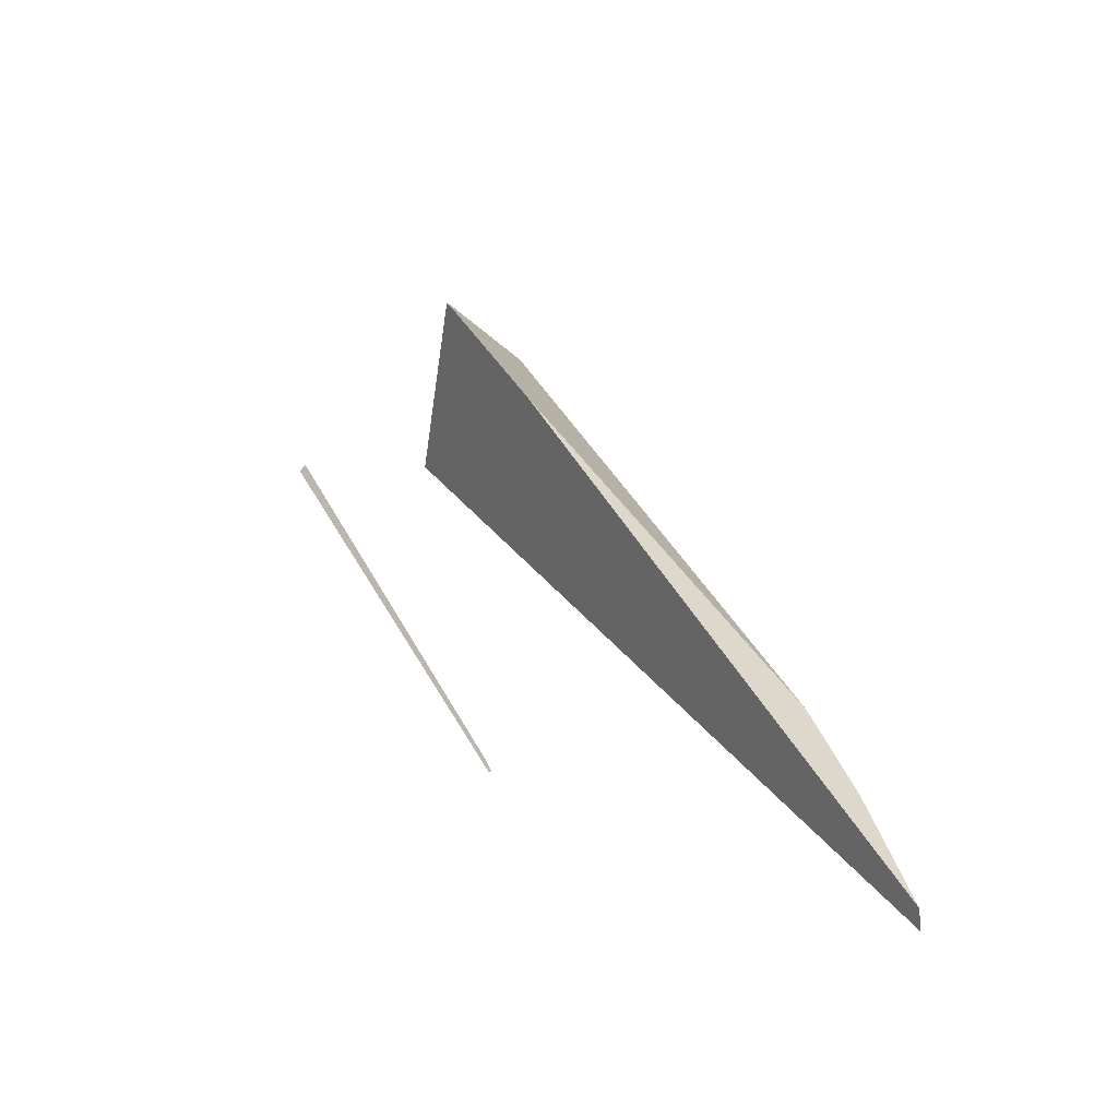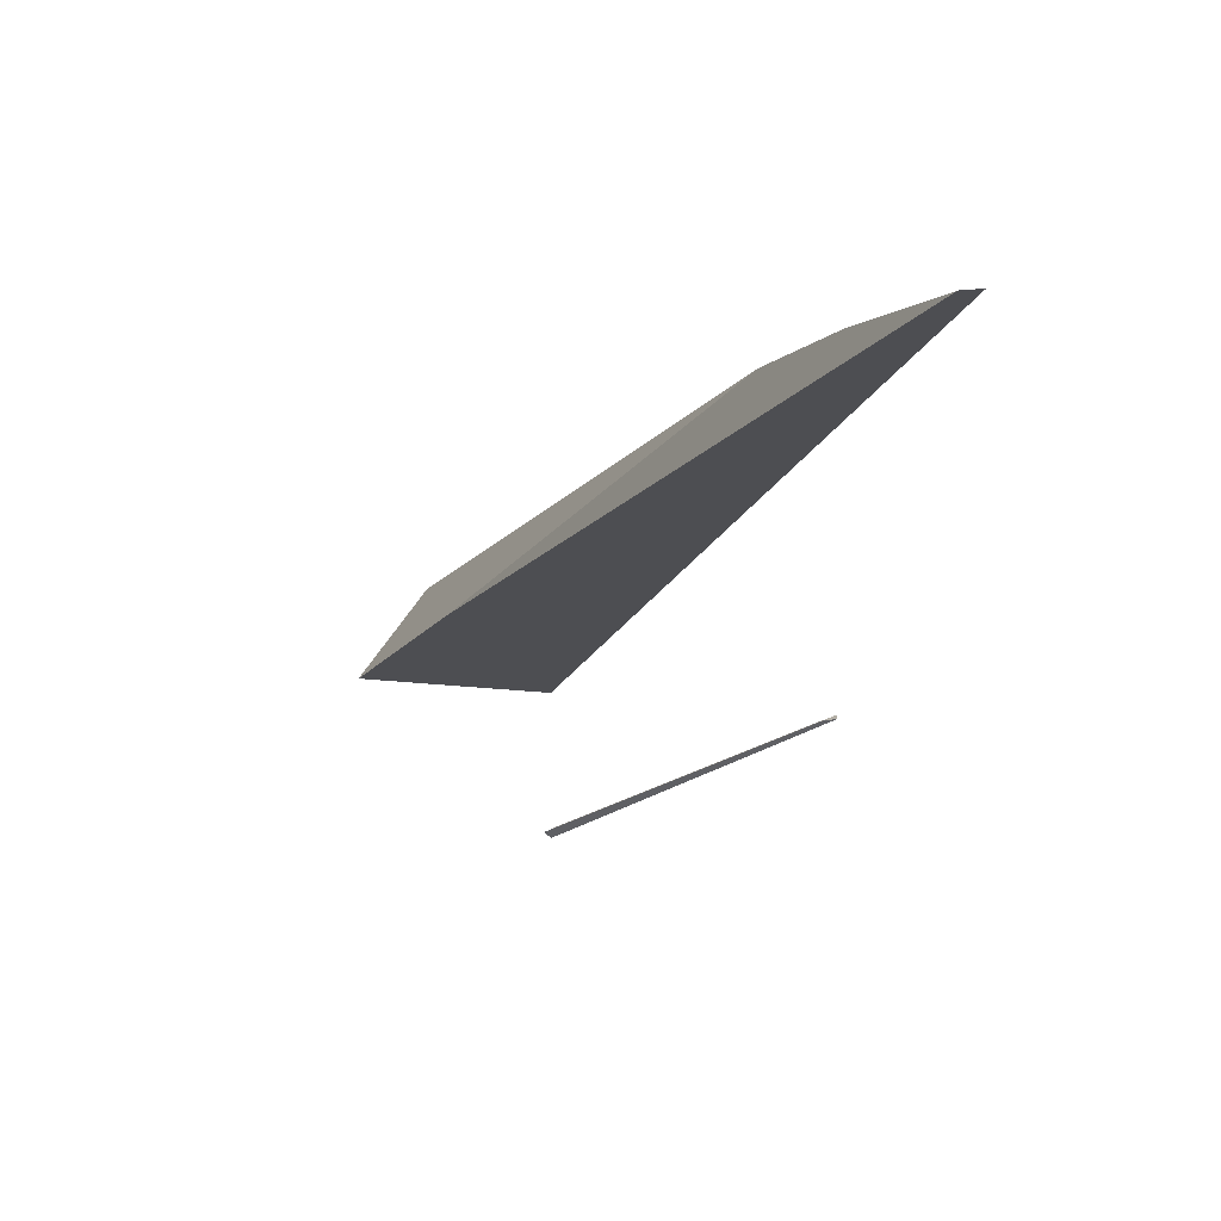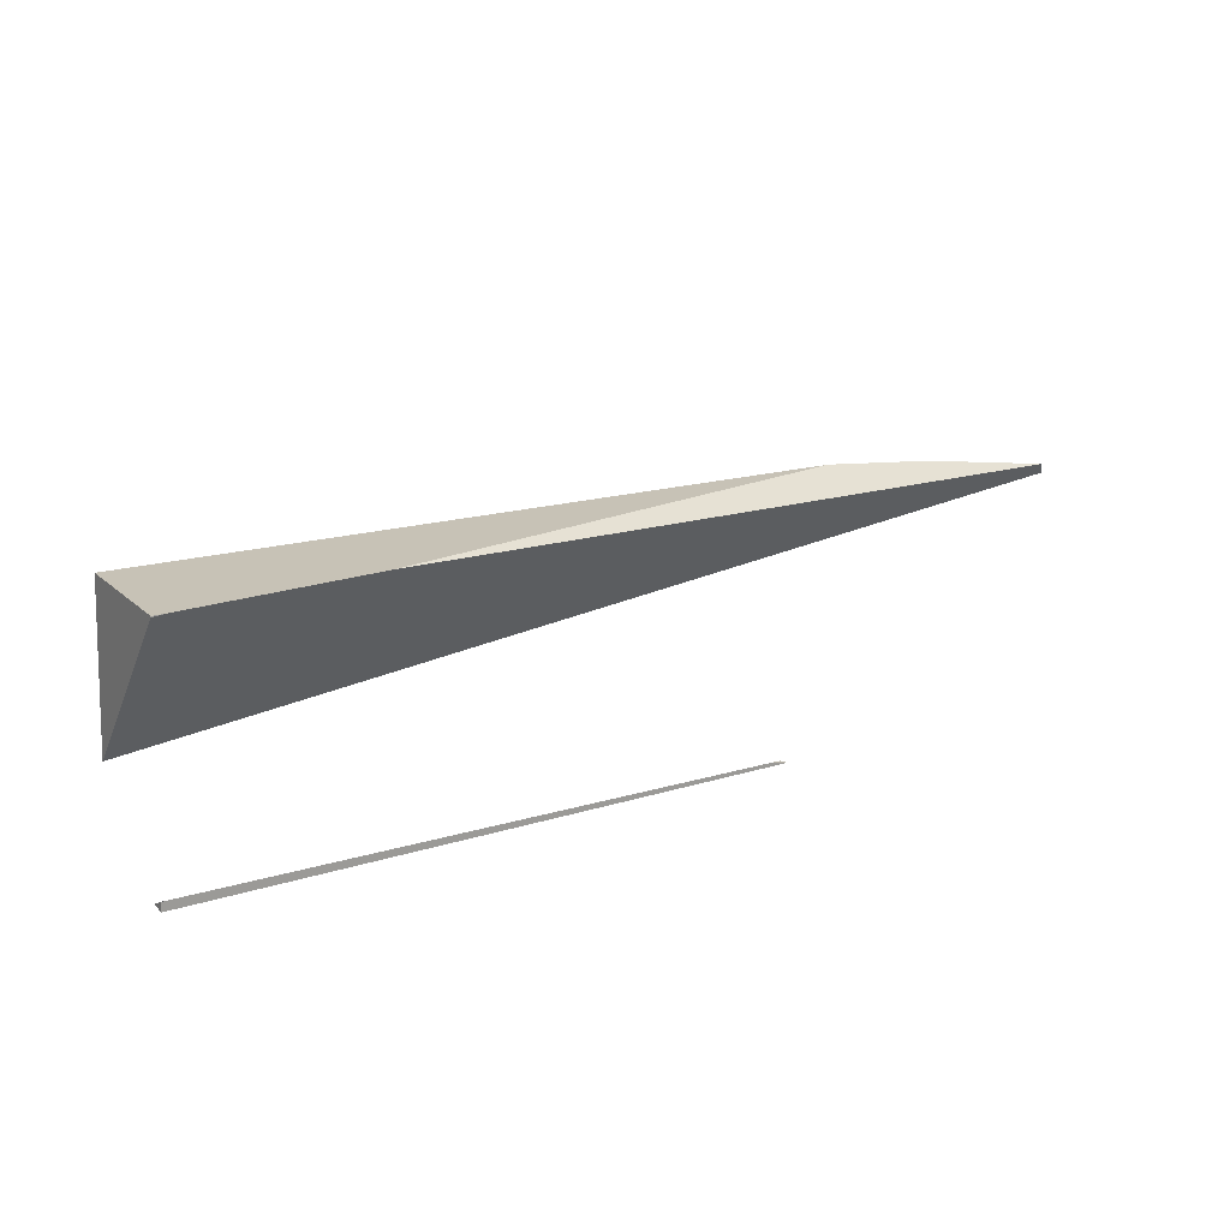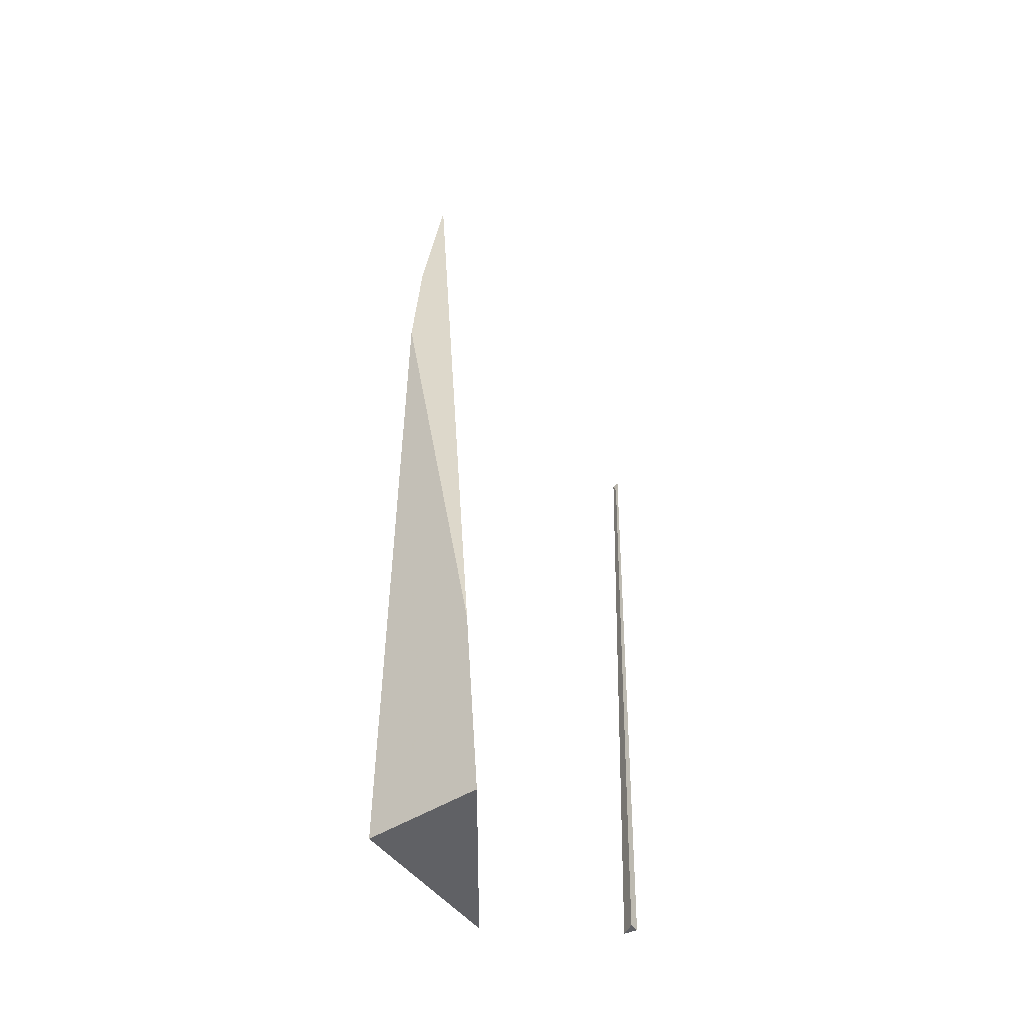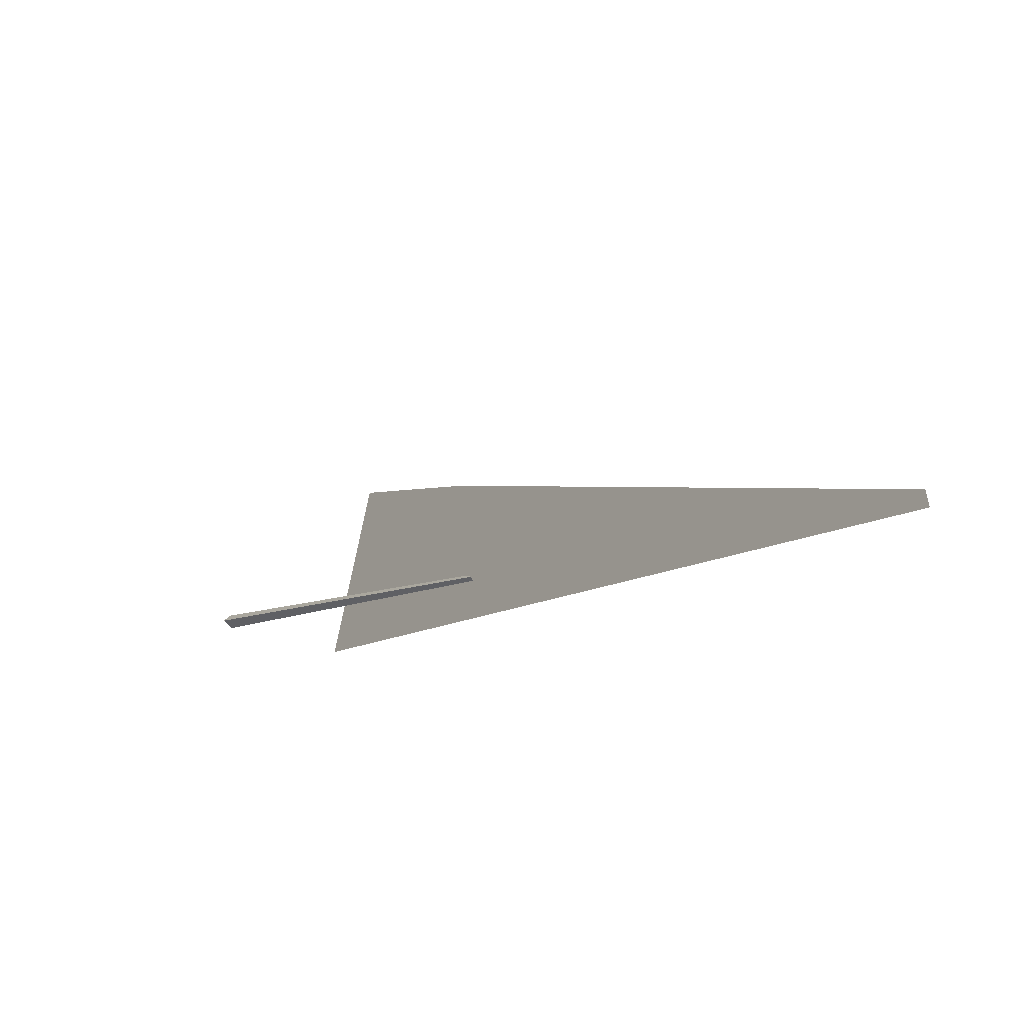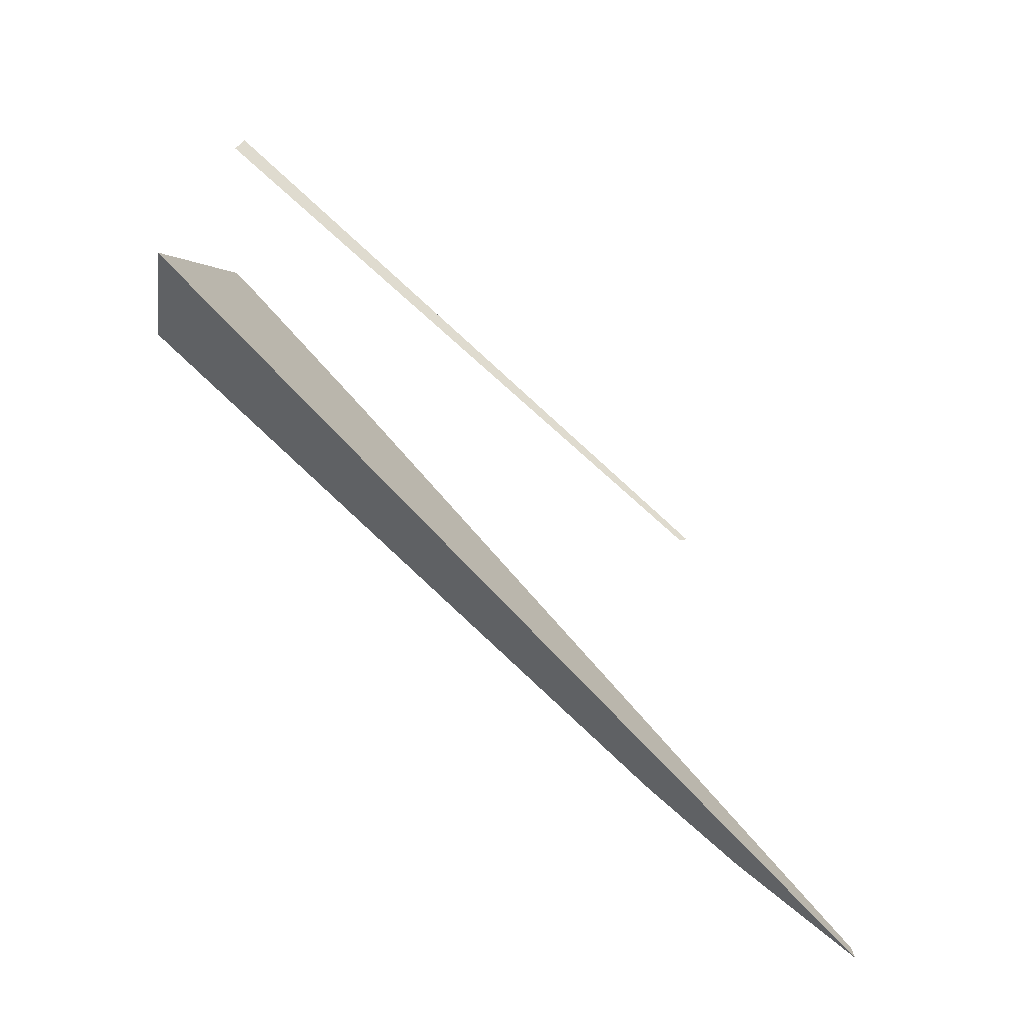
<metadata>
{"format":"obj","ext":"obj","renderer":"f3d","projection":"perspective","resolution":1024,"background":"white","views":[{"elev":8.5,"azim":-86.1,"up":"+Y"},{"elev":13.1,"azim":-92.5,"up":"+Z"},{"elev":60.7,"azim":-177.4,"up":"+Y"},{"elev":64.5,"azim":117.5,"up":"+Y"},{"elev":-31.3,"azim":-94.9,"up":"+Y"},{"elev":-75.7,"azim":167.6,"up":"+Y"}]}
</metadata>
<code>
o WoodenBrokenPlanks_385
v -229 15.4 17.57
v -229 15.44 17.6
v -226.8 13.22 20.08
v -226.8 10.46 17.63
v -227.6 11.23 16.81
v -234.8 12.42 21.02
v -247.2 4.291 30.2
v -229.4 15.29 17.76
v -231.3 7.663 19.07
v -254.7 -0.02881 33
v -254.6 0.5975 32.95
v -250.6 2.537 31.63
v -245.7 2.258 20.61
v -245.9 1.945 20.82
v -228.8 8.988 12.33
v -229.1 9.41 12.22
v -229.1 9.176 12.02
v -246.1 1.971 20.76
v -226.9 9.12 16.43
f 9 10 11 6
f 1 9 6 8
f 9 1 5
f 11 10 12
f 11 12 7 6
f 13 14 15 16
f 17 15 14 18
f 13 18 14
f 5 19 9
f 1 2 3 4
f 1 4 5
f 6 7 3 2
f 6 2 8
f 2 1 8
f 10 9 4 3
f 10 3 7 12
f 17 16 15
f 17 18 13 16
f 19 4 9
f 4 19 5

</code>
